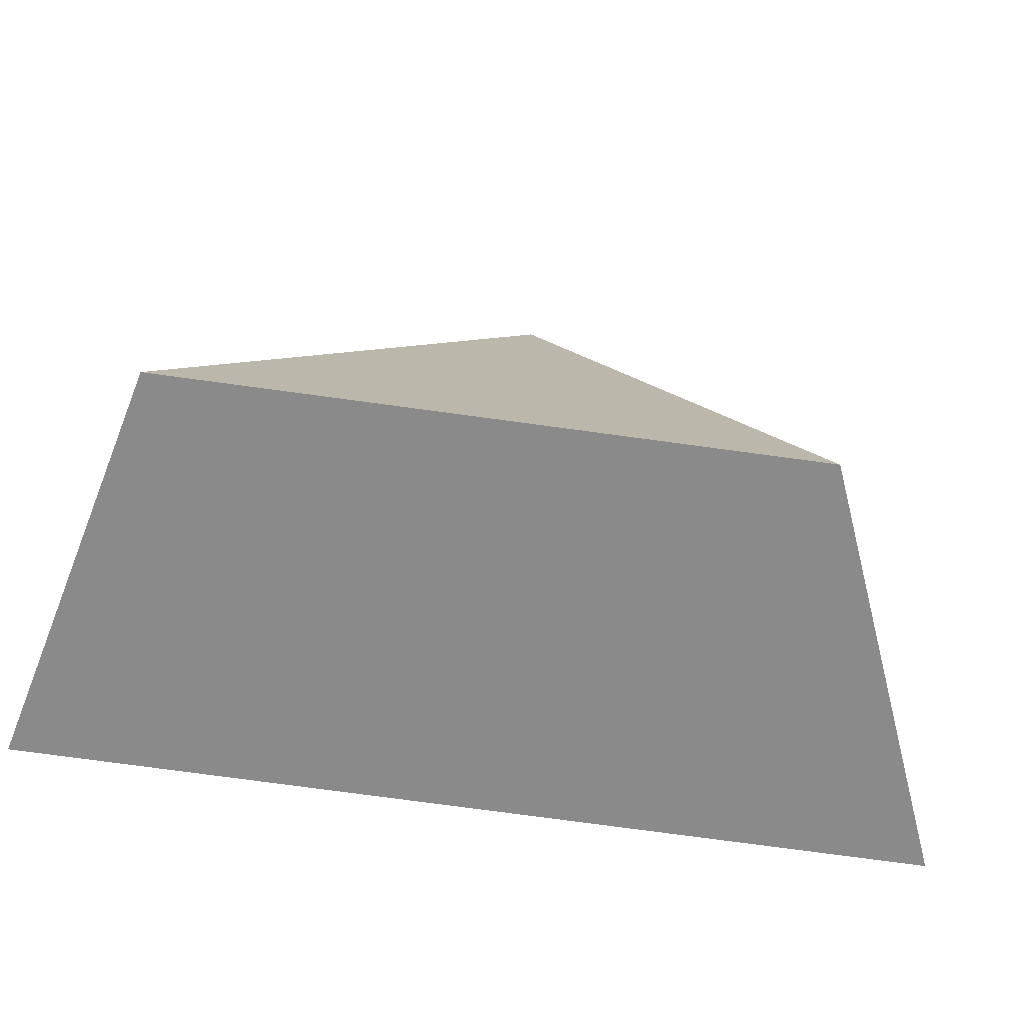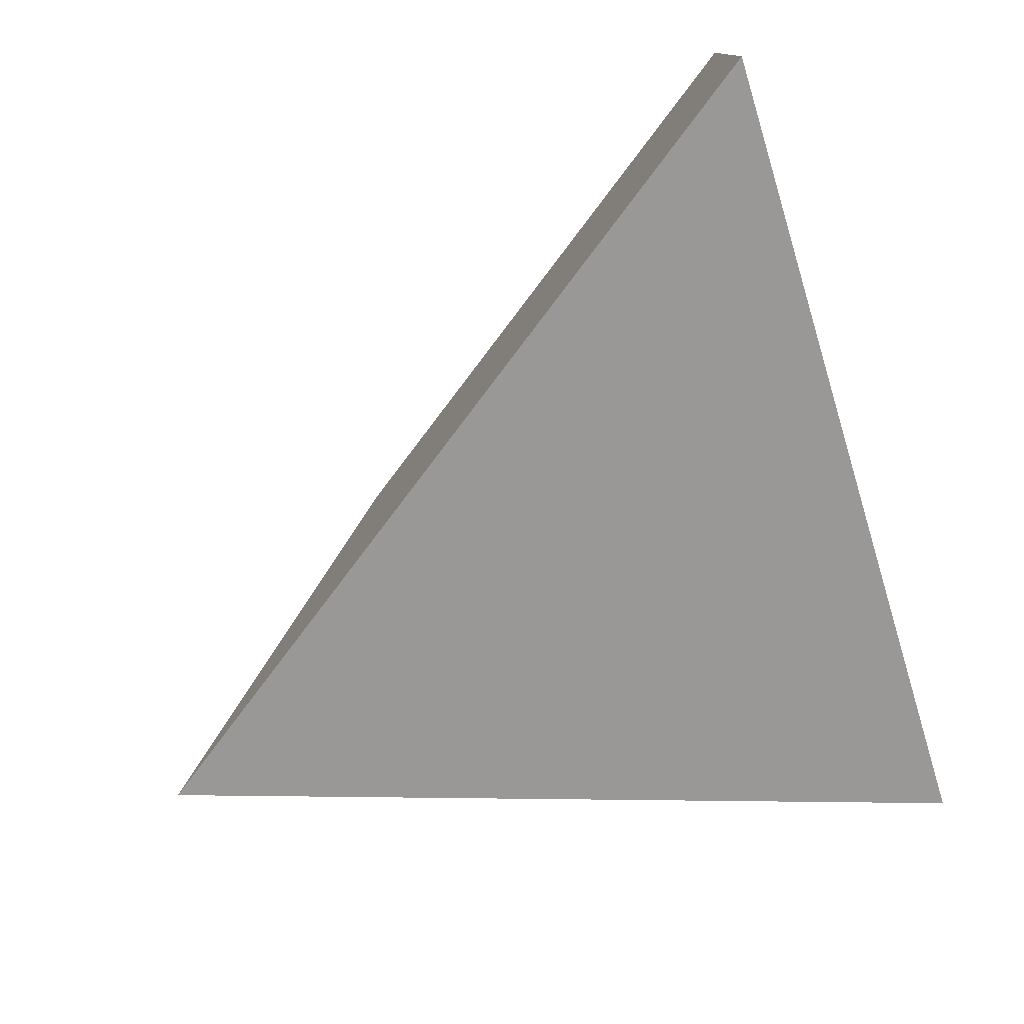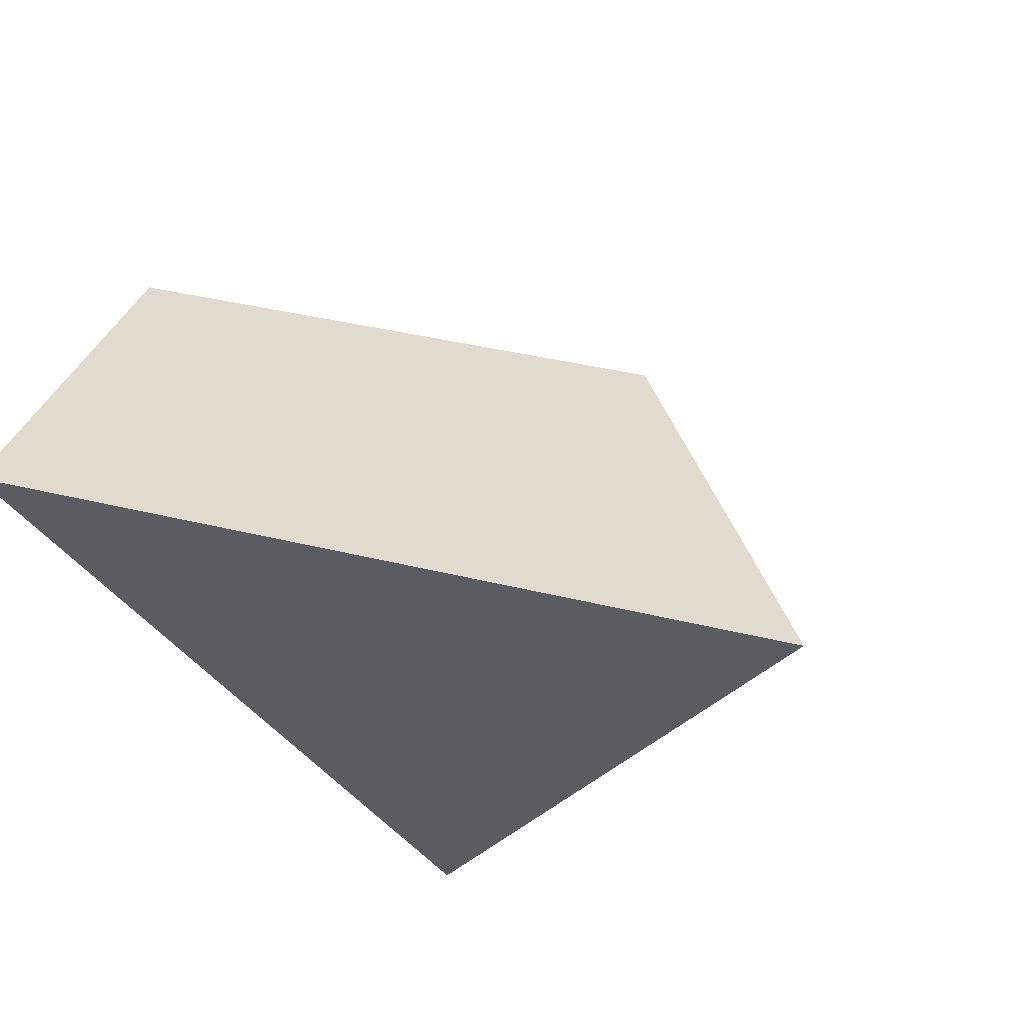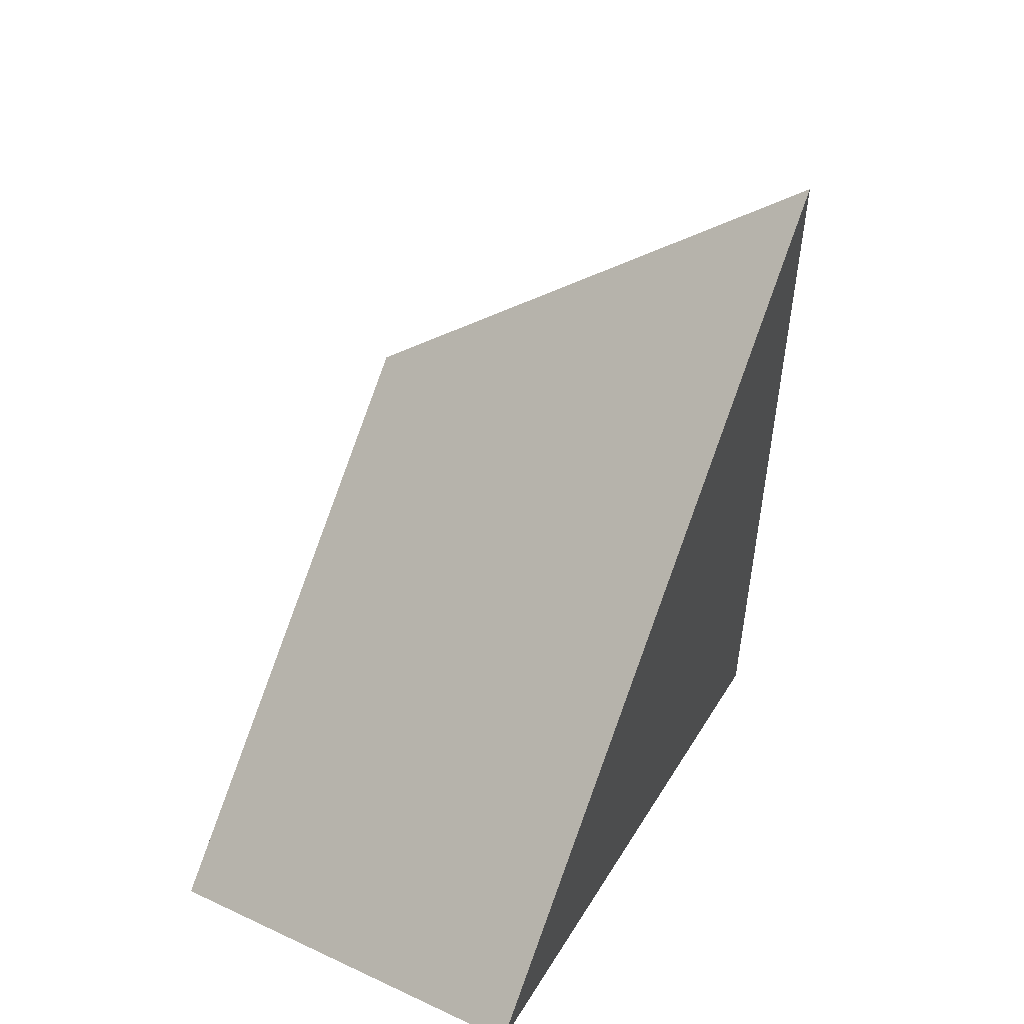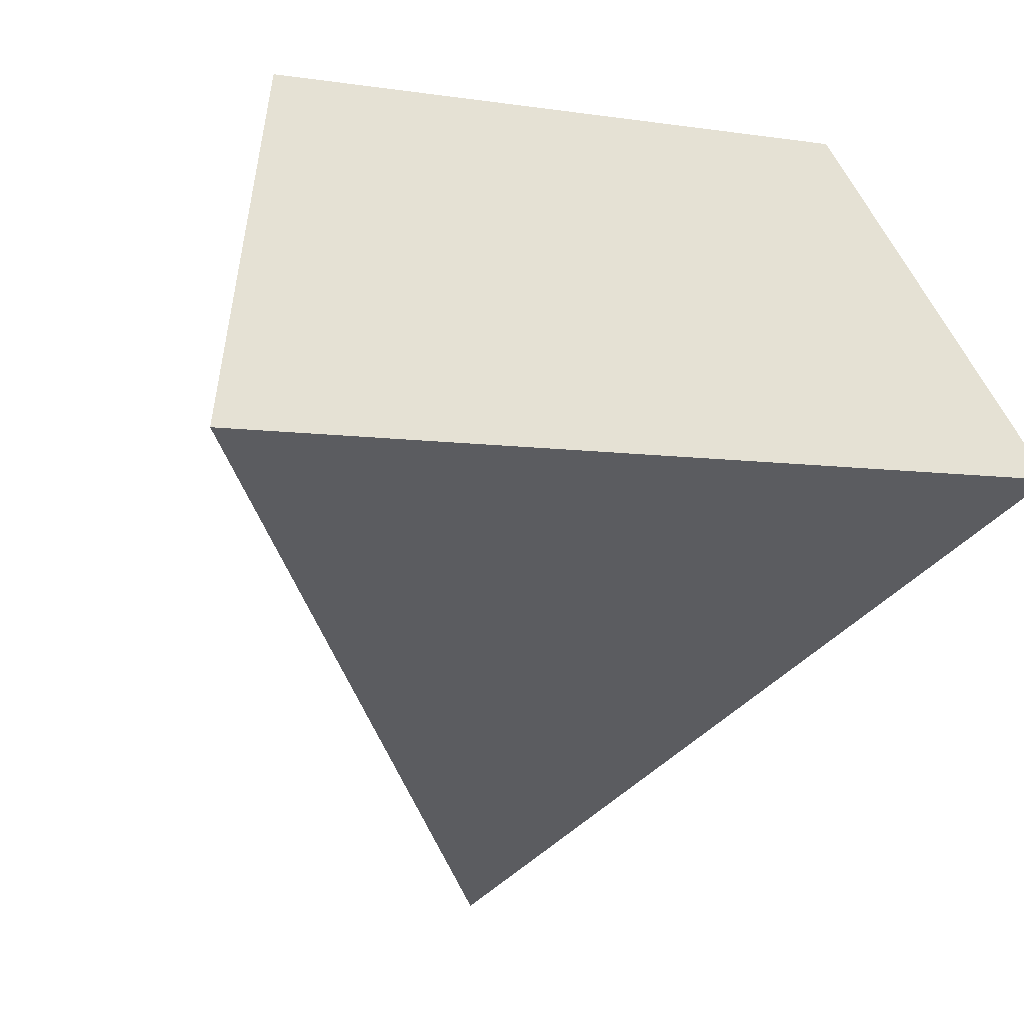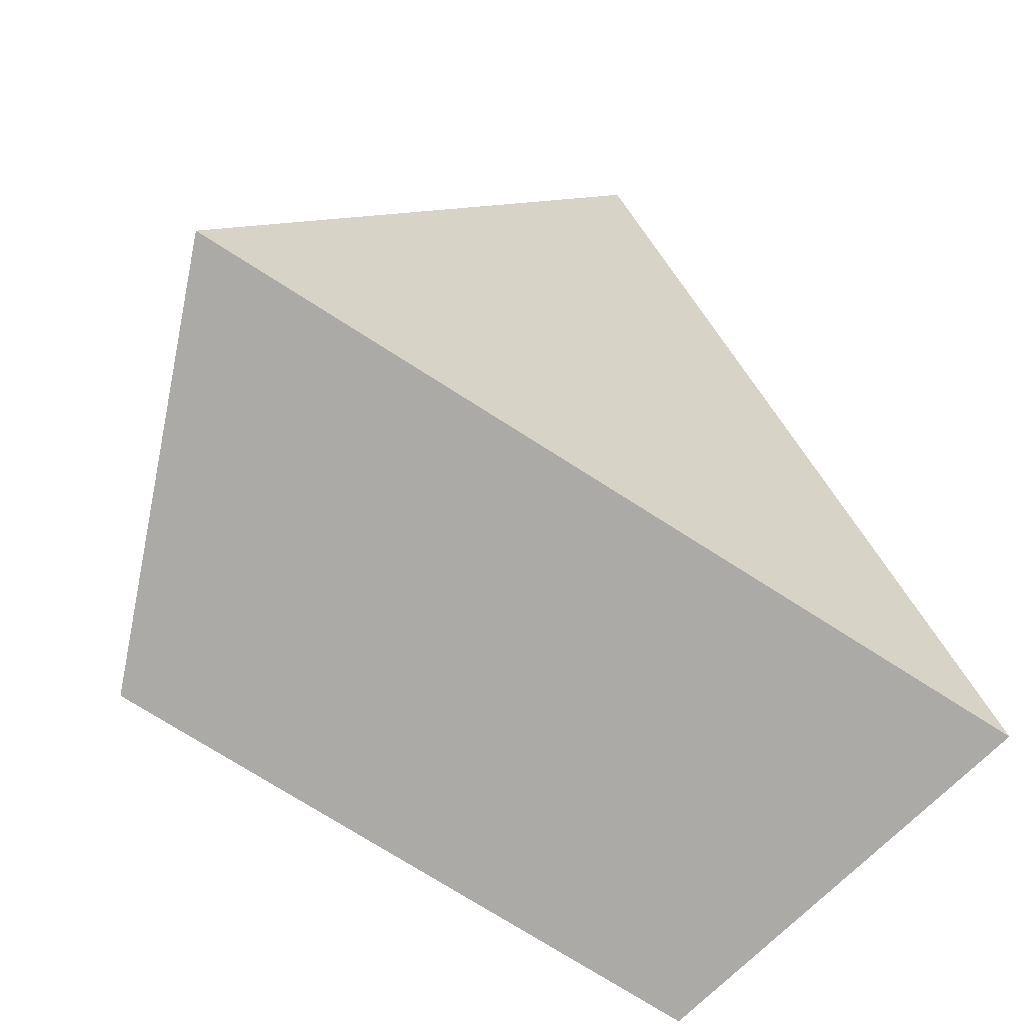
<metadata>
{"format":"obj","ext":"obj","renderer":"f3d","projection":"perspective","resolution":1024,"background":"white","views":[{"elev":-63.3,"azim":-16.9,"up":"+Y"},{"elev":-73.8,"azim":-74.4,"up":"+Z"},{"elev":-30.0,"azim":120.2,"up":"+Z"},{"elev":18.3,"azim":99.9,"up":"+Y"},{"elev":-31.3,"azim":-23.2,"up":"+Z"},{"elev":-76.8,"azim":137.9,"up":"+Y"}]}
</metadata>
<code>
g default
v -2.282 -1.827 -1.114
v 2.282 -1.974 -0.3546
v 0.5668 1.974 -1.609
v -2.106 -1.836 1.076
v -0.1063 0.8318 0.7284
v 1.098 -1.94 1.609
g polySurface616 polySurface182
f 3 2 1
f 3 1 4 5
f 6 4 1 2
f 2 3 5 6
f 5 4 6

</code>
